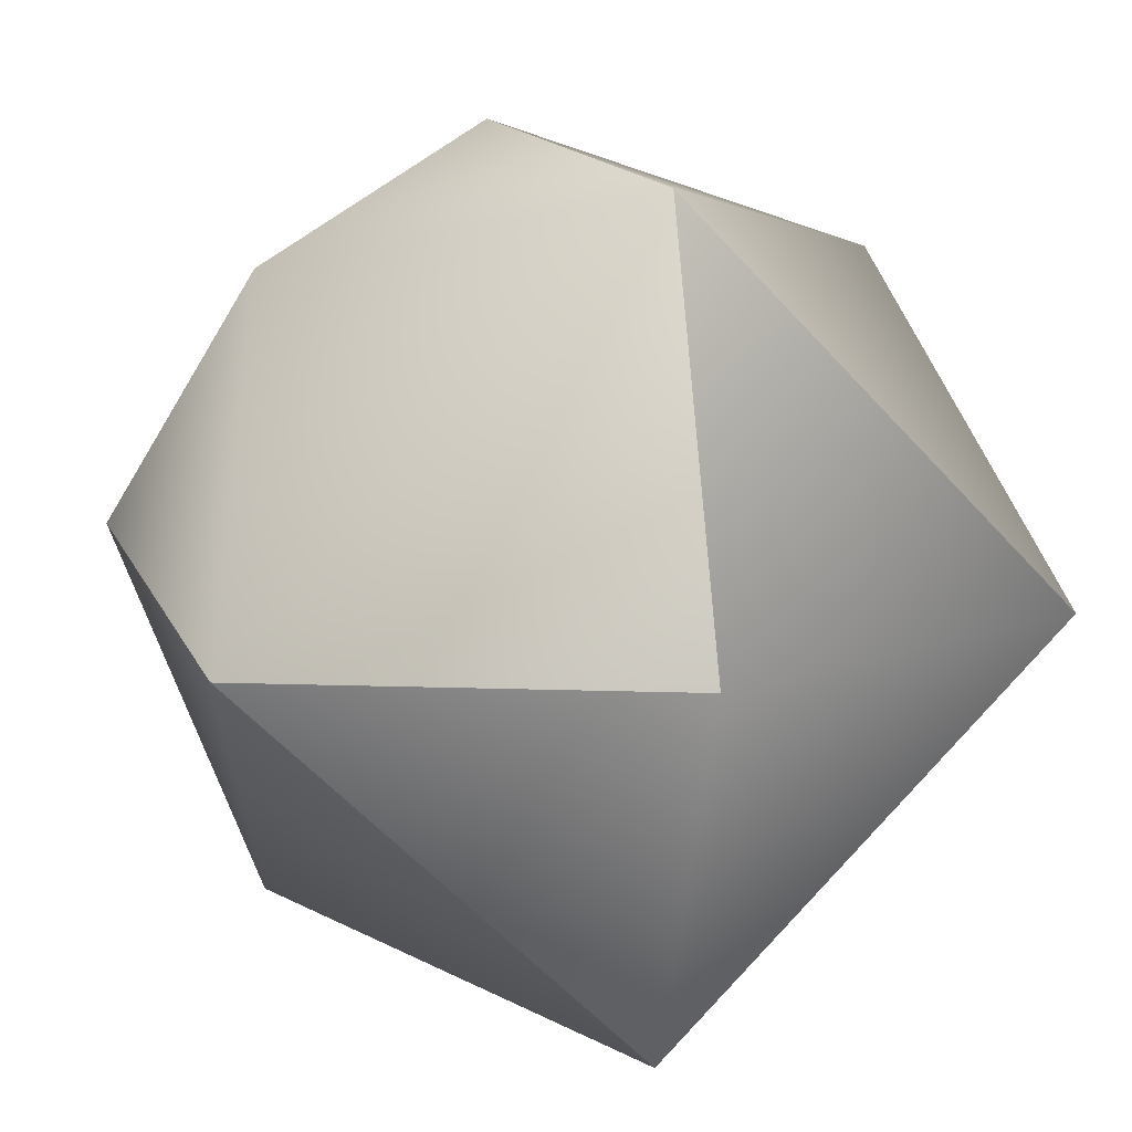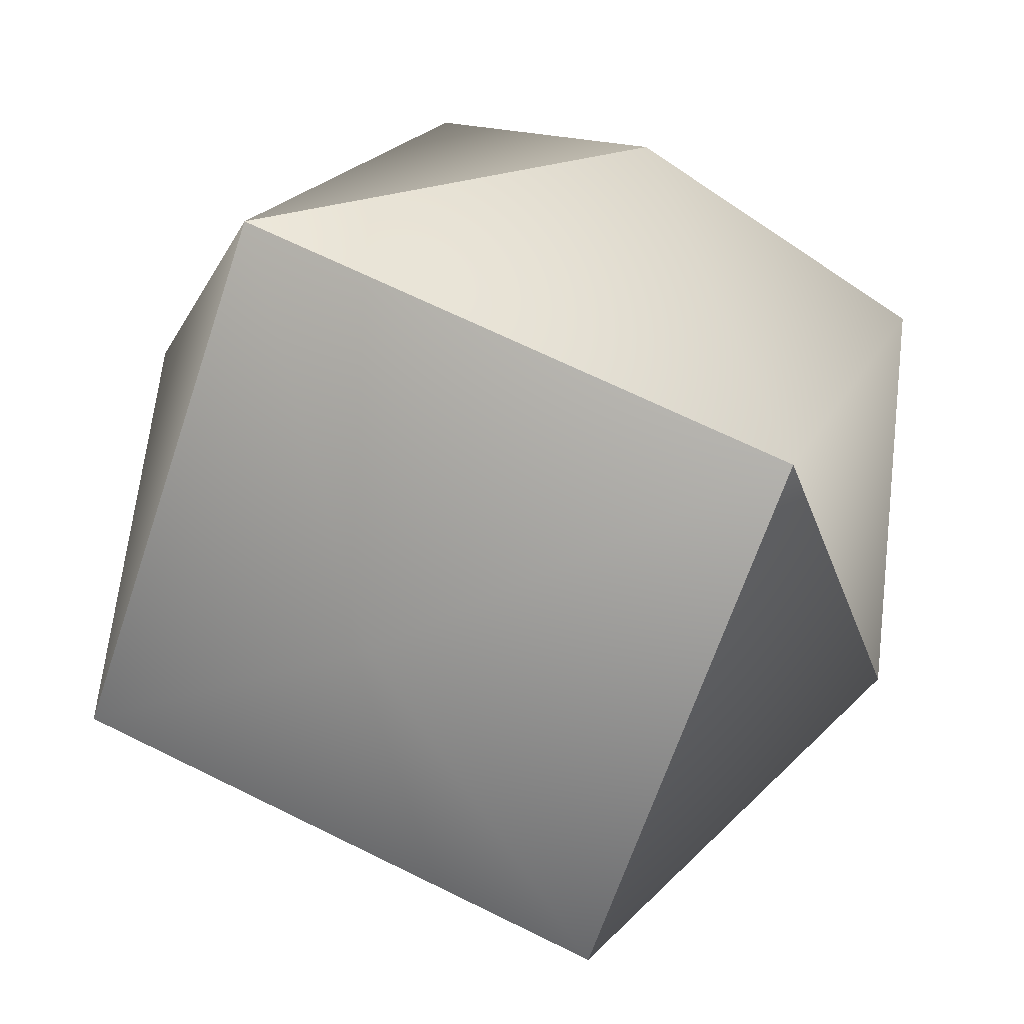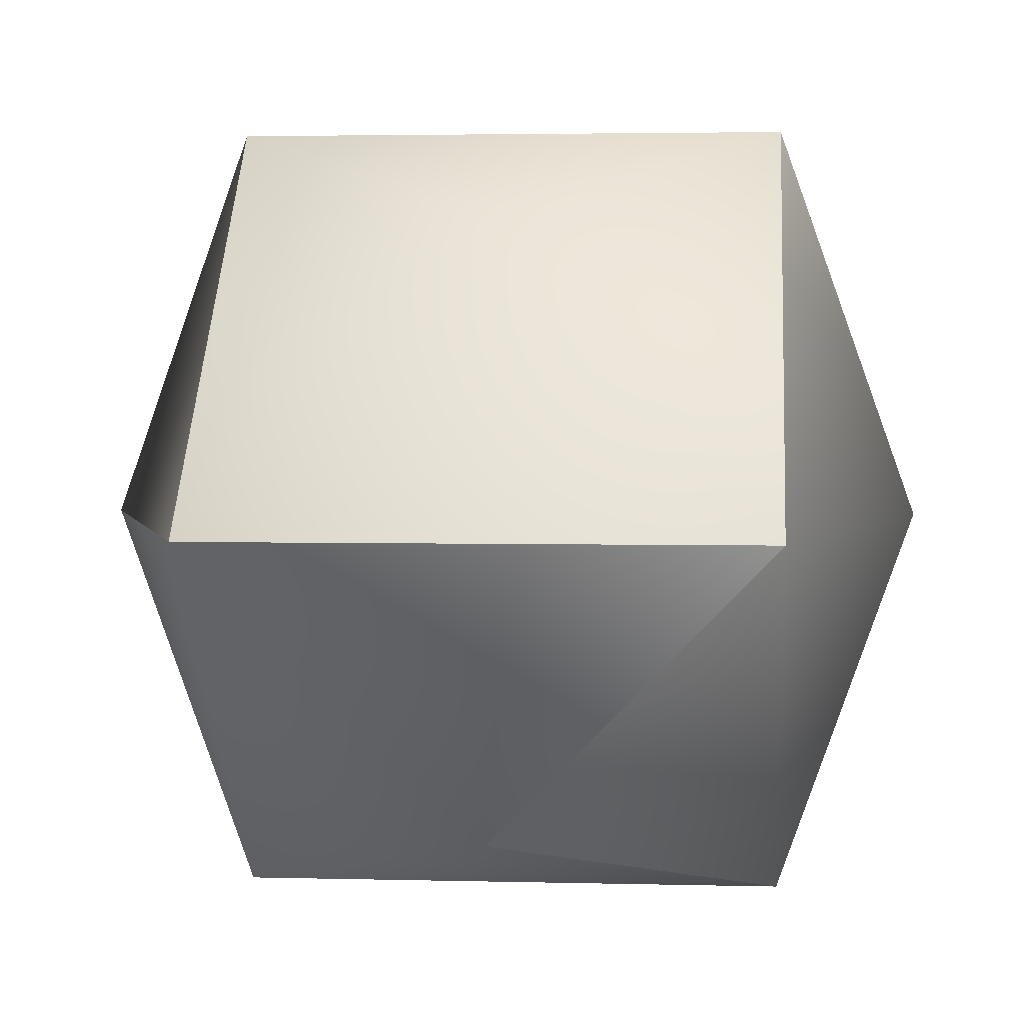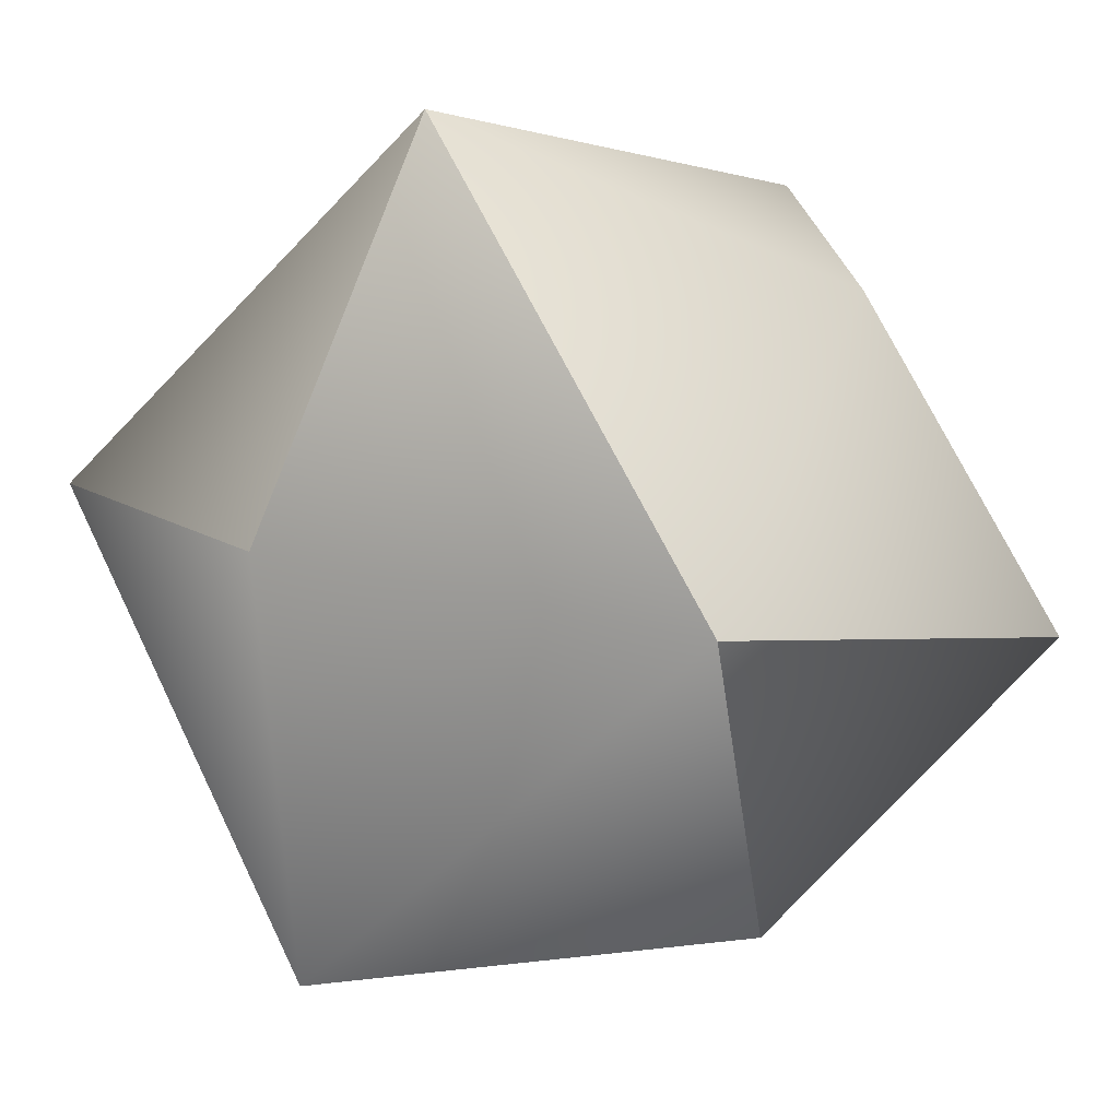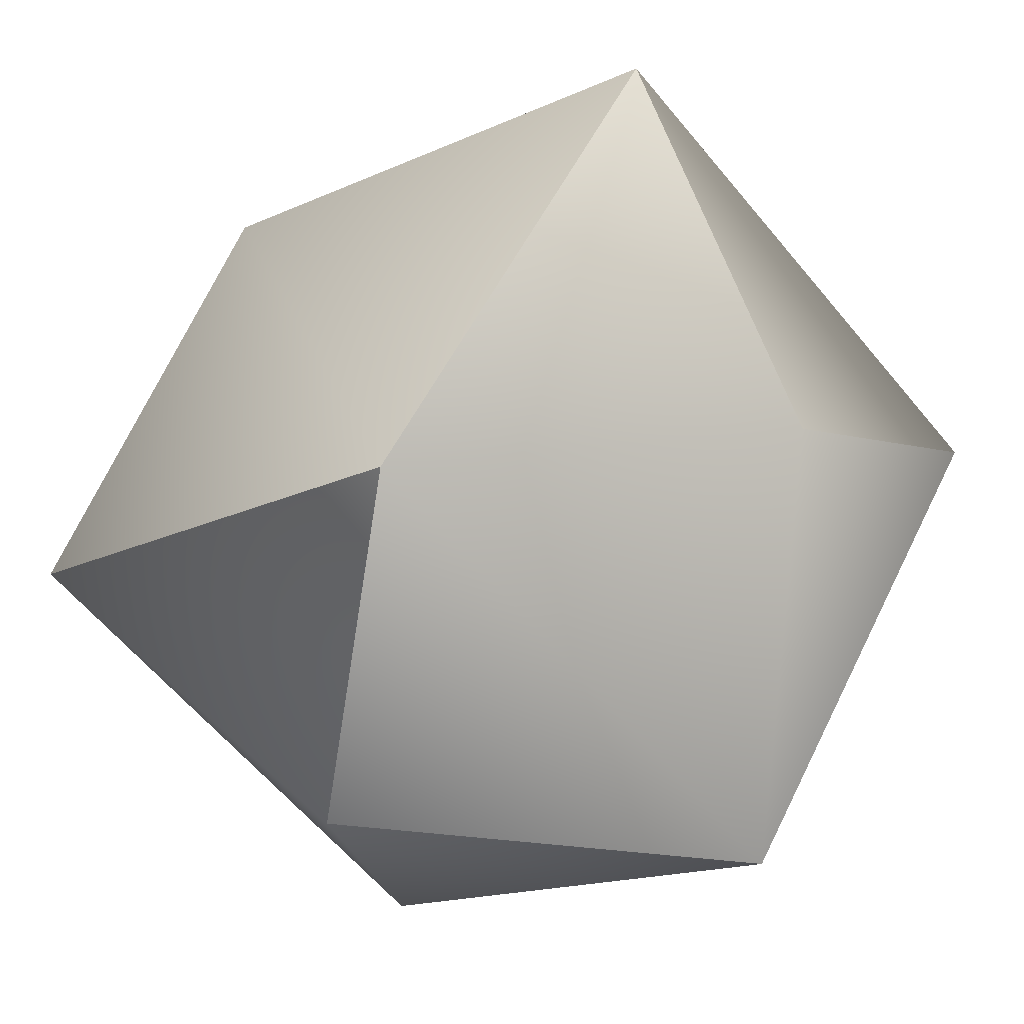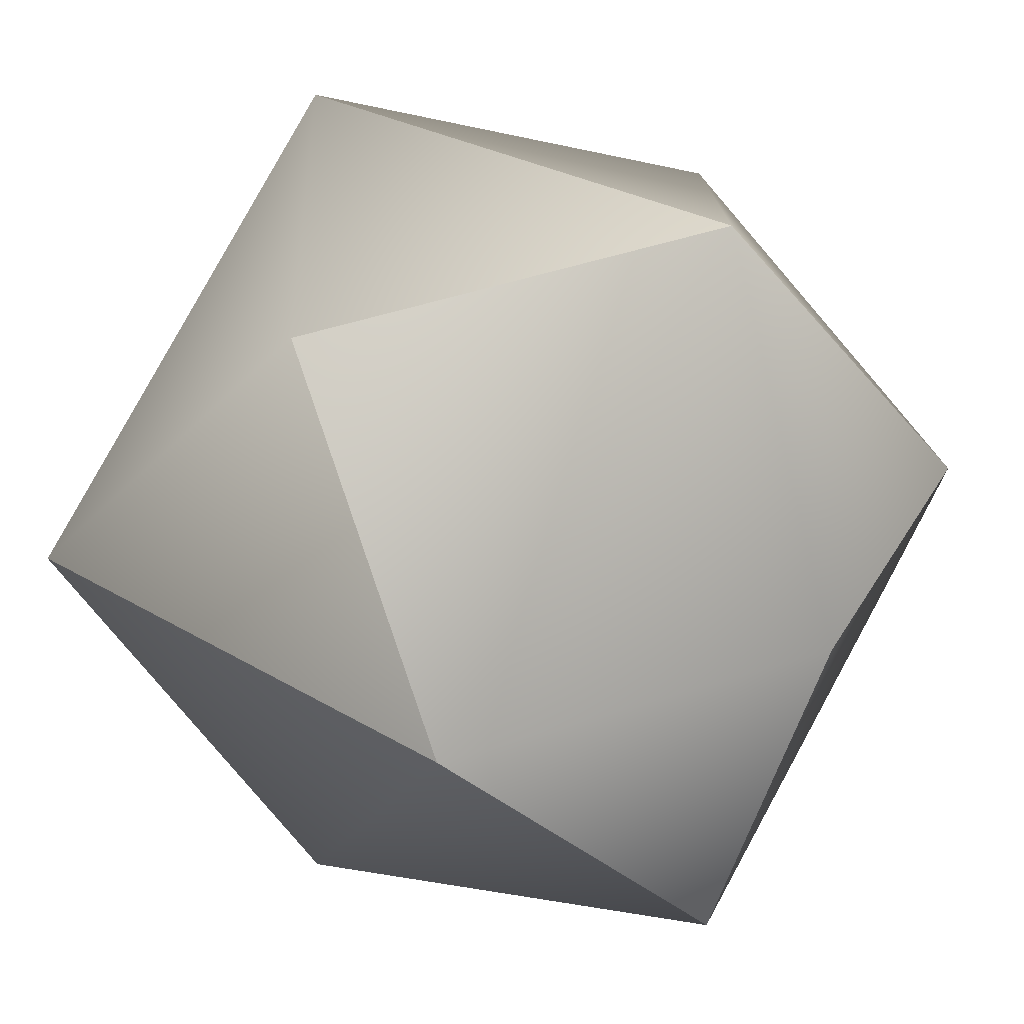
<metadata>
{"format":"obj","ext":"obj","renderer":"f3d","projection":"perspective","resolution":1024,"background":"white","views":[{"elev":14.9,"azim":72.3,"up":"+Y"},{"elev":67.3,"azim":26.2,"up":"+Z"},{"elev":4.8,"azim":4.8,"up":"+Z"},{"elev":65.6,"azim":64.0,"up":"+Y"},{"elev":52.5,"azim":115.0,"up":"+Z"},{"elev":27.1,"azim":-137.0,"up":"+Z"}]}
</metadata>
<code>
g TetraKisHexahedron
v -0.000374 -0.4021 -0.3933
v -0.3767 -0.5291 0.004988
v -0.3738 -0.004662 -0.5312
v 0.3733 -0.5315 0.006731
v 0.3762 -0.007065 -0.5294
v -0.002194 -0.3933 0.4021
v -0.3762 0.007065 0.5294
v 0.3738 0.004662 0.5312
v 0.5625 -0.001802 0.001307
v 0.3767 0.5291 -0.004988
v 0.002194 0.3933 -0.4021
v -0.3733 0.5315 -0.006731
v -0.5625 0.001802 -0.001307
v 0.000374 0.4021 0.3933
v -0.000374 -0.4021 -0.3933
v 0.3733 -0.5315 0.006731
v 0.3762 -0.007065 -0.5294
v -0.3767 -0.5291 0.004988
v 0.3733 -0.5315 0.006731
v 0.3738 0.004662 0.5312
v 0.5625 -0.001802 0.001307
v 0.3738 0.004662 0.5312
v 0.3767 0.5291 -0.004988
v -0.3738 -0.004662 -0.5312
v 0.3762 -0.007065 -0.5294
v 0.3767 0.5291 -0.004988
v -0.3733 0.5315 -0.006731
v -0.3762 0.007065 0.5294
v -0.3767 -0.5291 0.004988
v -0.5625 0.001802 -0.001307
v -0.3738 -0.004662 -0.5312
v -0.3762 0.007065 0.5294
v 0.000374 0.4021 0.3933
v -0.3733 0.5315 -0.006731
f 3 17 1
f 3 1 2
f 2 1 4
f 16 15 5
f 16 5 9
f 9 5 23
f 9 20 16
f 22 21 10
f 22 10 14
f 14 10 34
f 27 31 13
f 27 13 28
f 28 13 29
f 30 3 2
f 14 32 22
f 33 27 28
f 19 8 6
f 19 6 18
f 18 6 7
f 6 8 7
f 26 25 11
f 26 11 12
f 12 11 24
f 11 25 24

</code>
